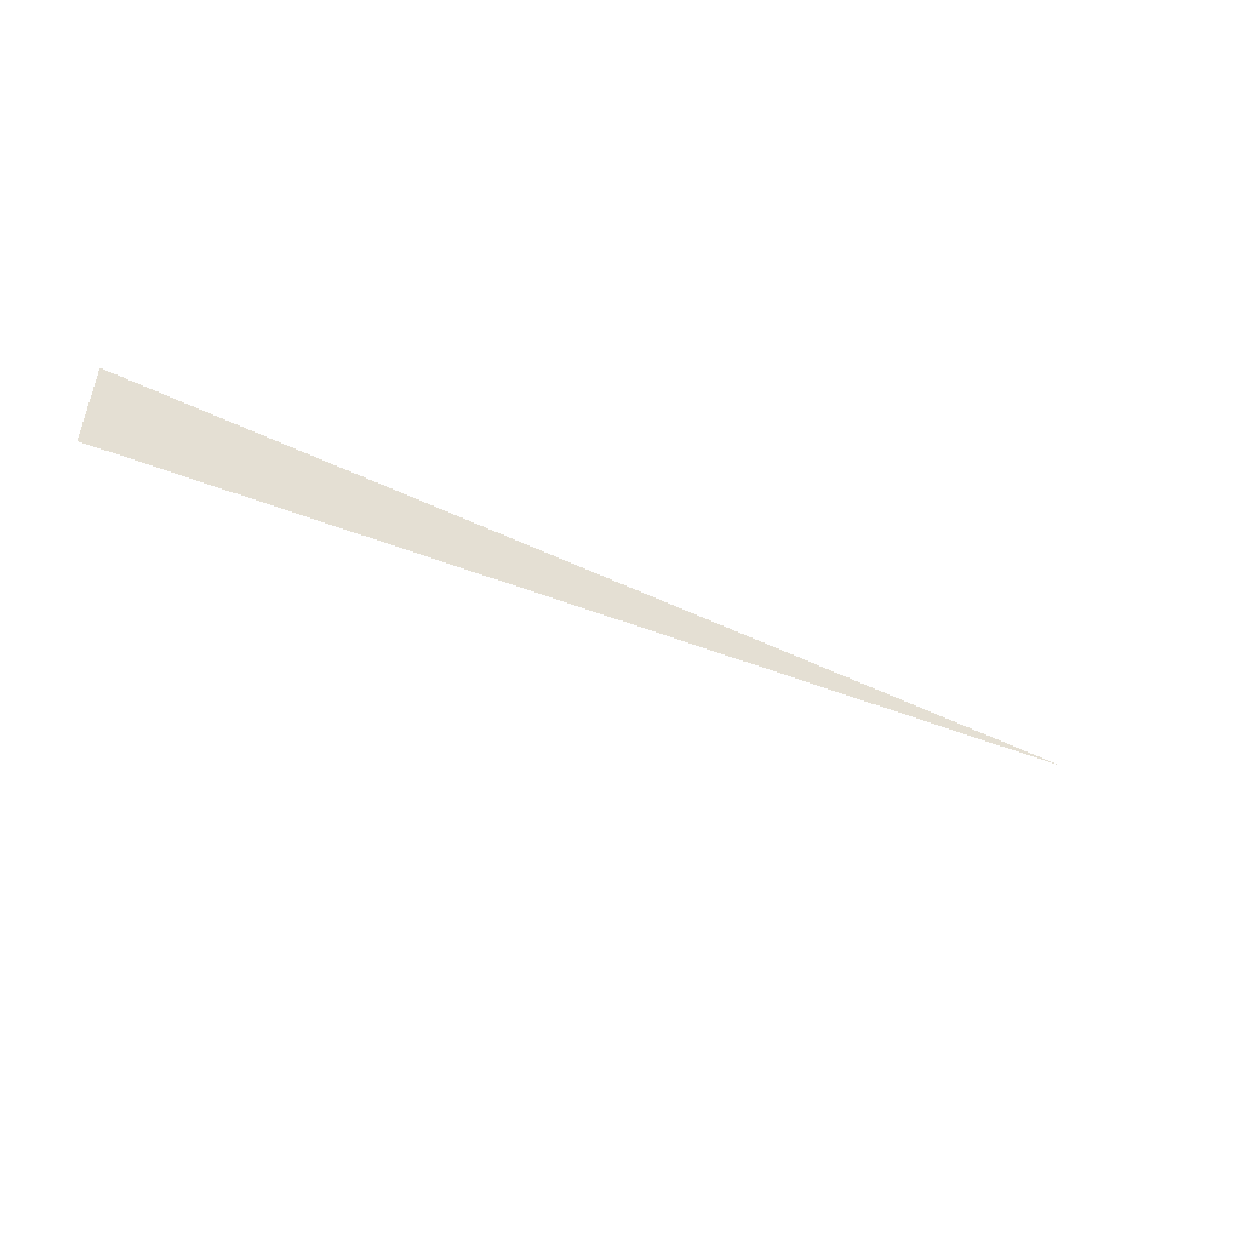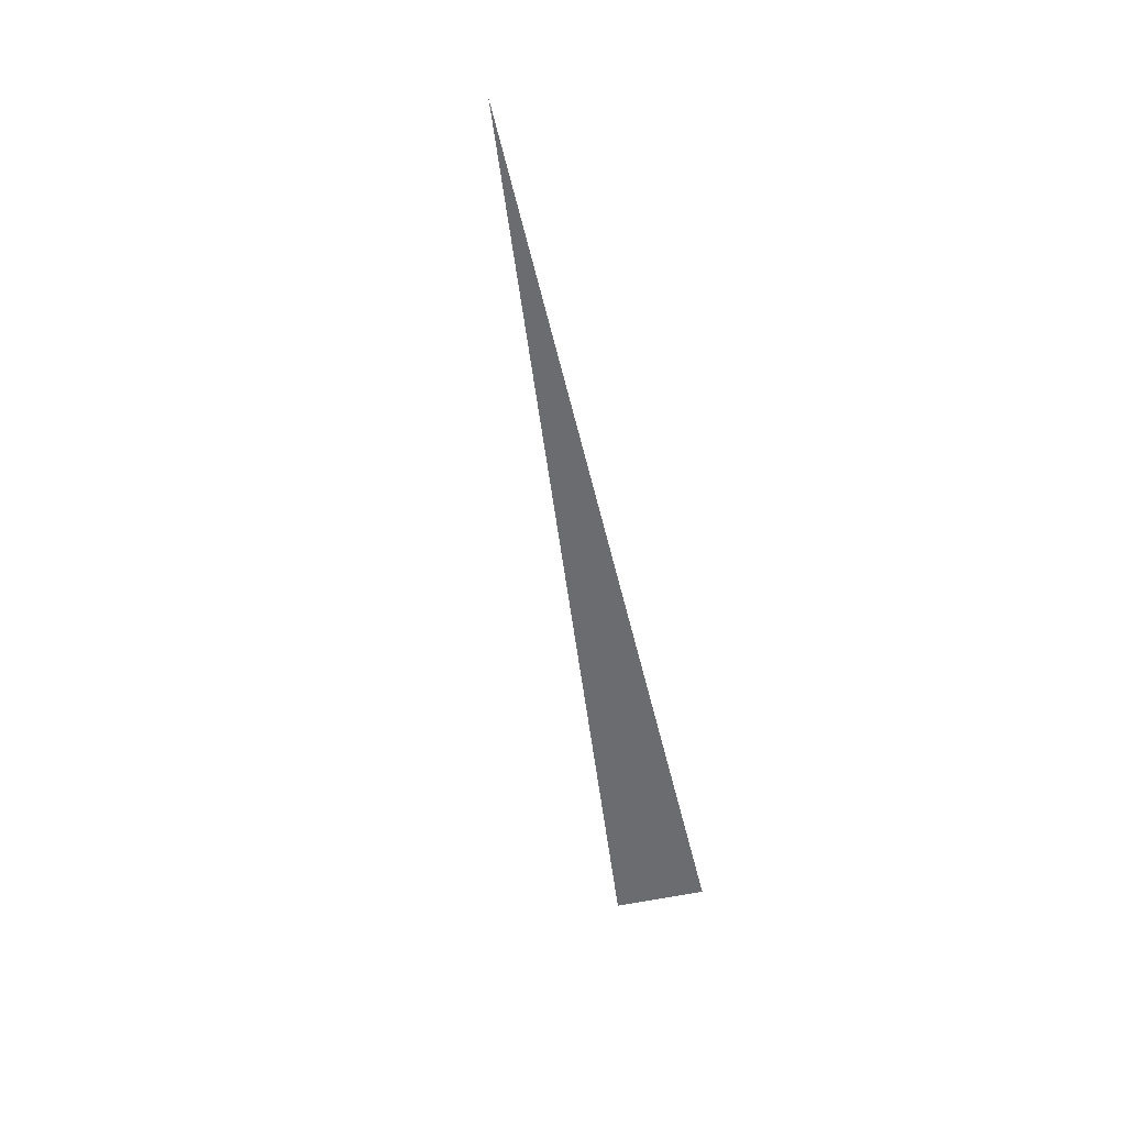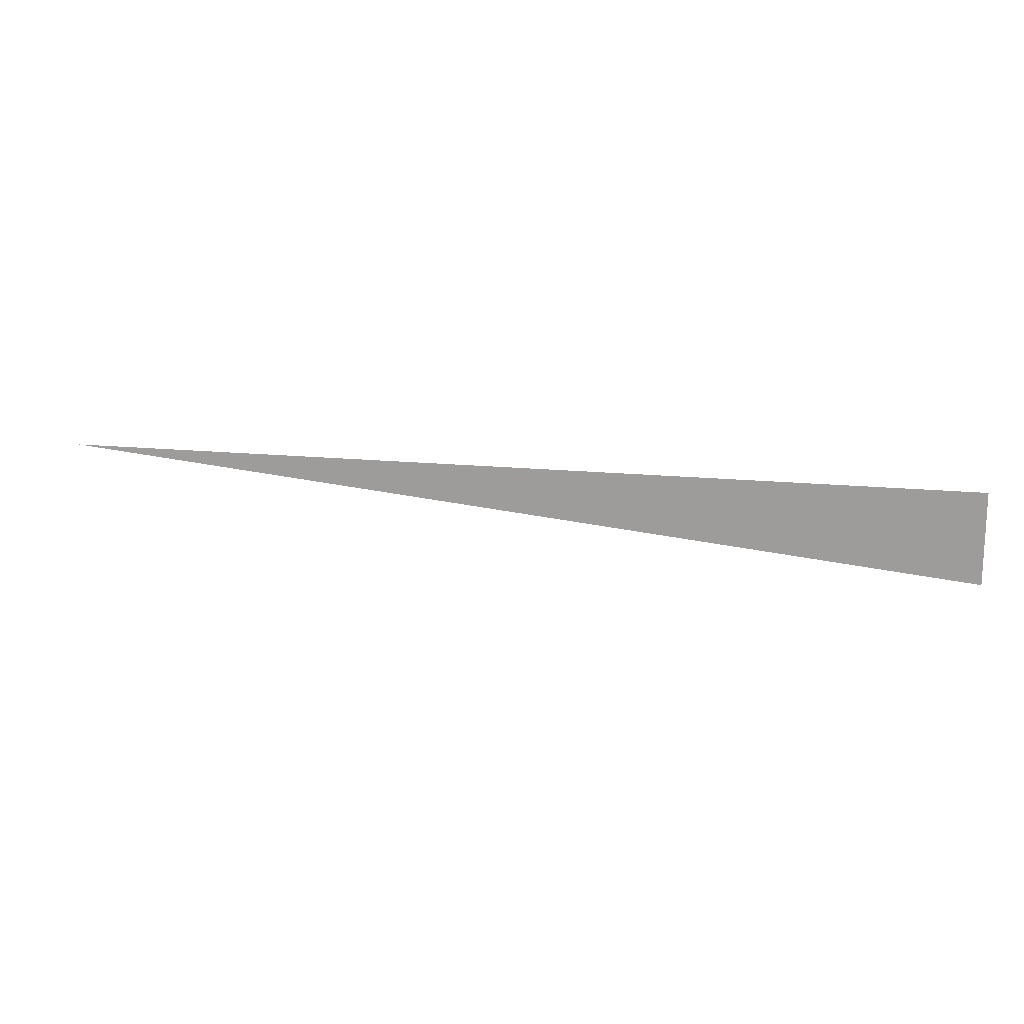
<metadata>
{"format":"obj","ext":"obj","renderer":"f3d","projection":"perspective","resolution":1024,"background":"white","views":[{"elev":-47.6,"azim":151.1,"up":"+Z"},{"elev":-53.7,"azim":-76.9,"up":"+Y"},{"elev":17.2,"azim":11.1,"up":"+Z"}]}
</metadata>
<code>
o mesh83/mesh83-geometry#mesh83-geometry
v -1.2e-05 0.687 0.4567
v -0.0101 0.687 0.4577
v -1.6e-05 0.687 0.4577
f 1 2 3
f 3 2 1

</code>
